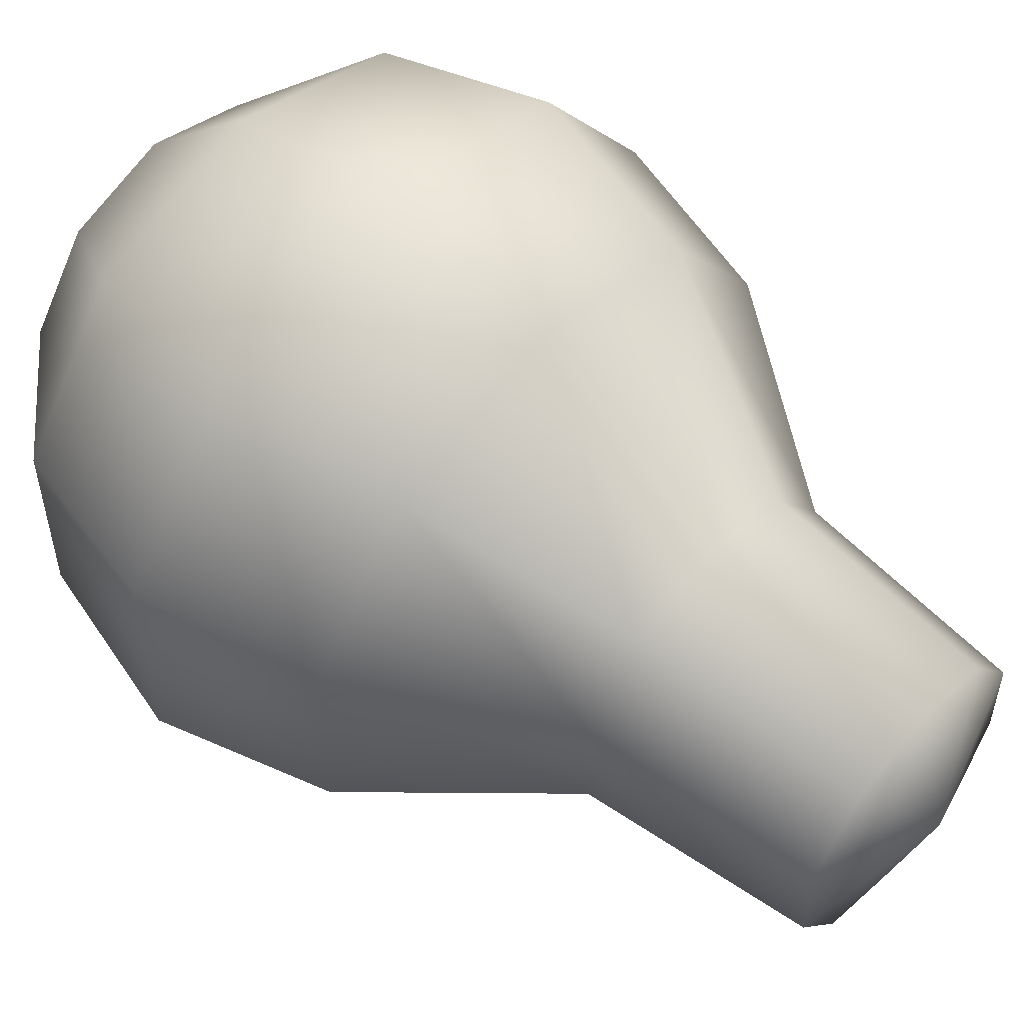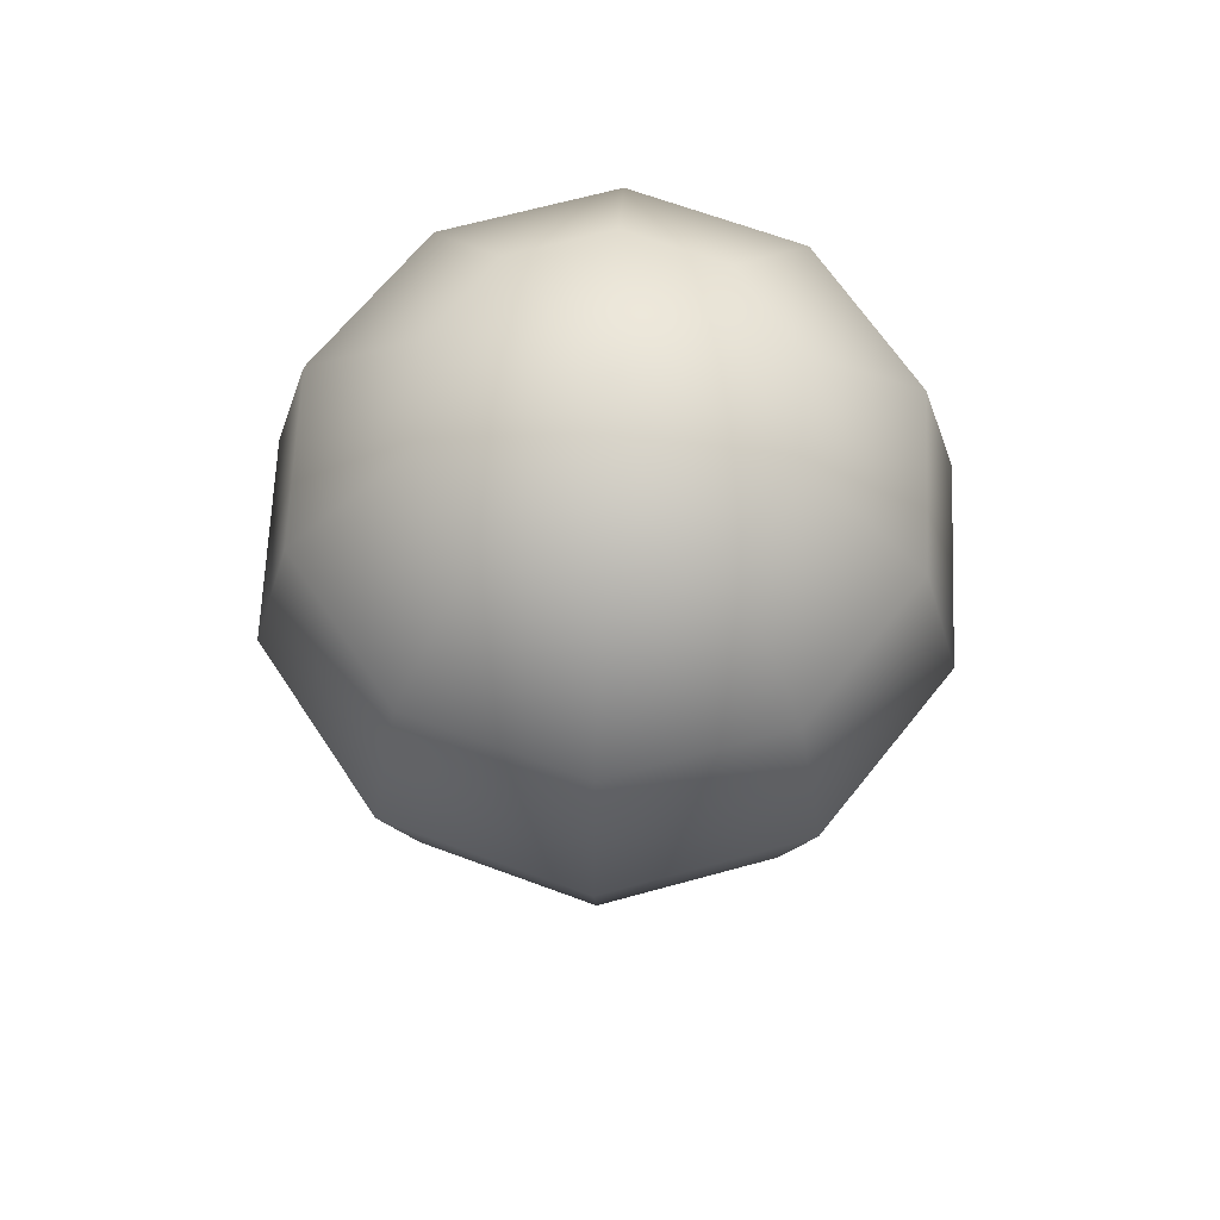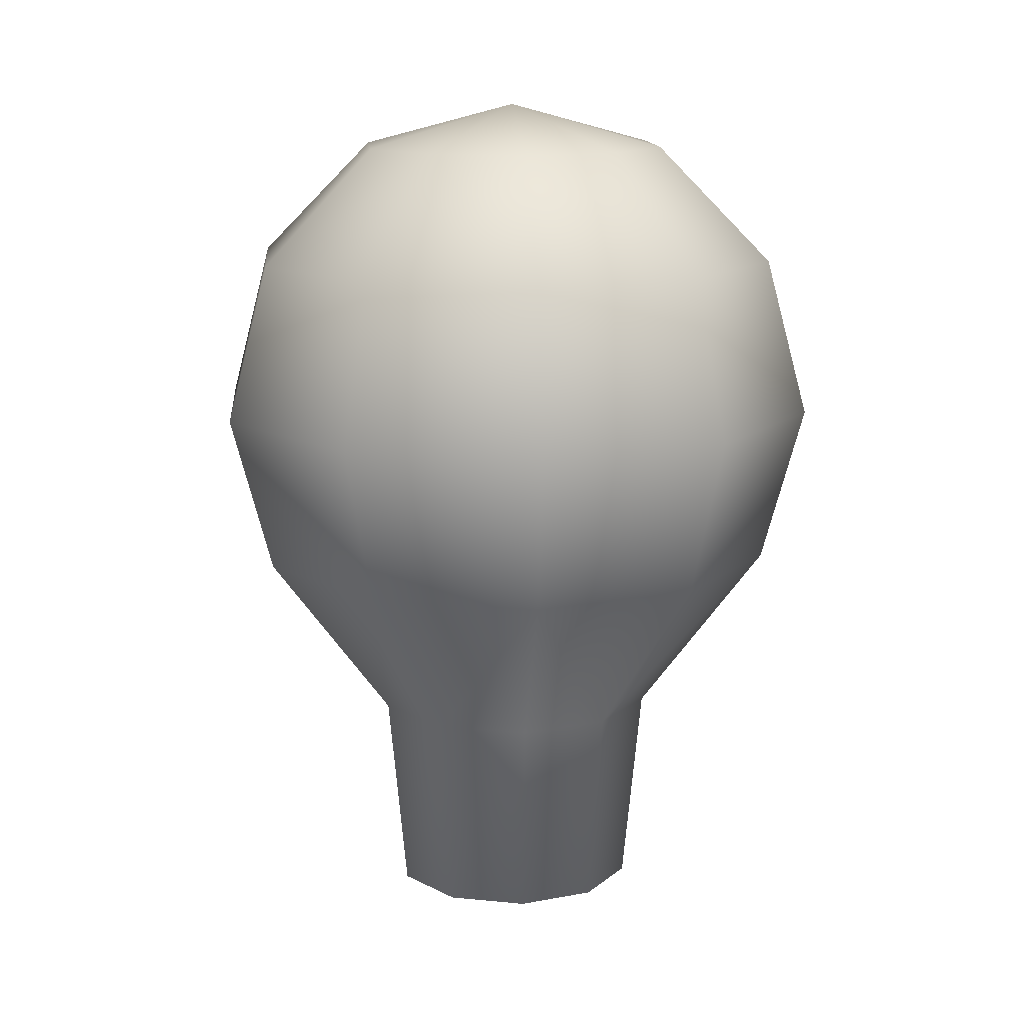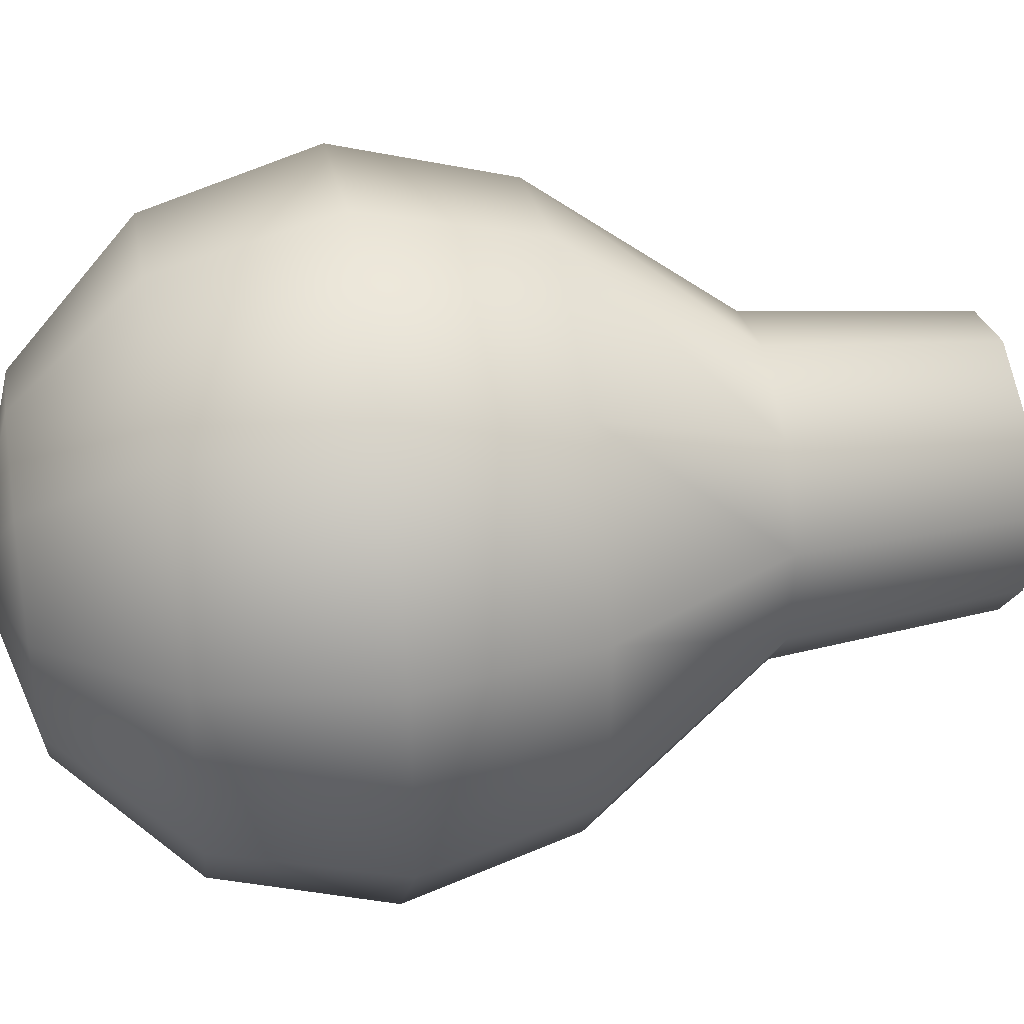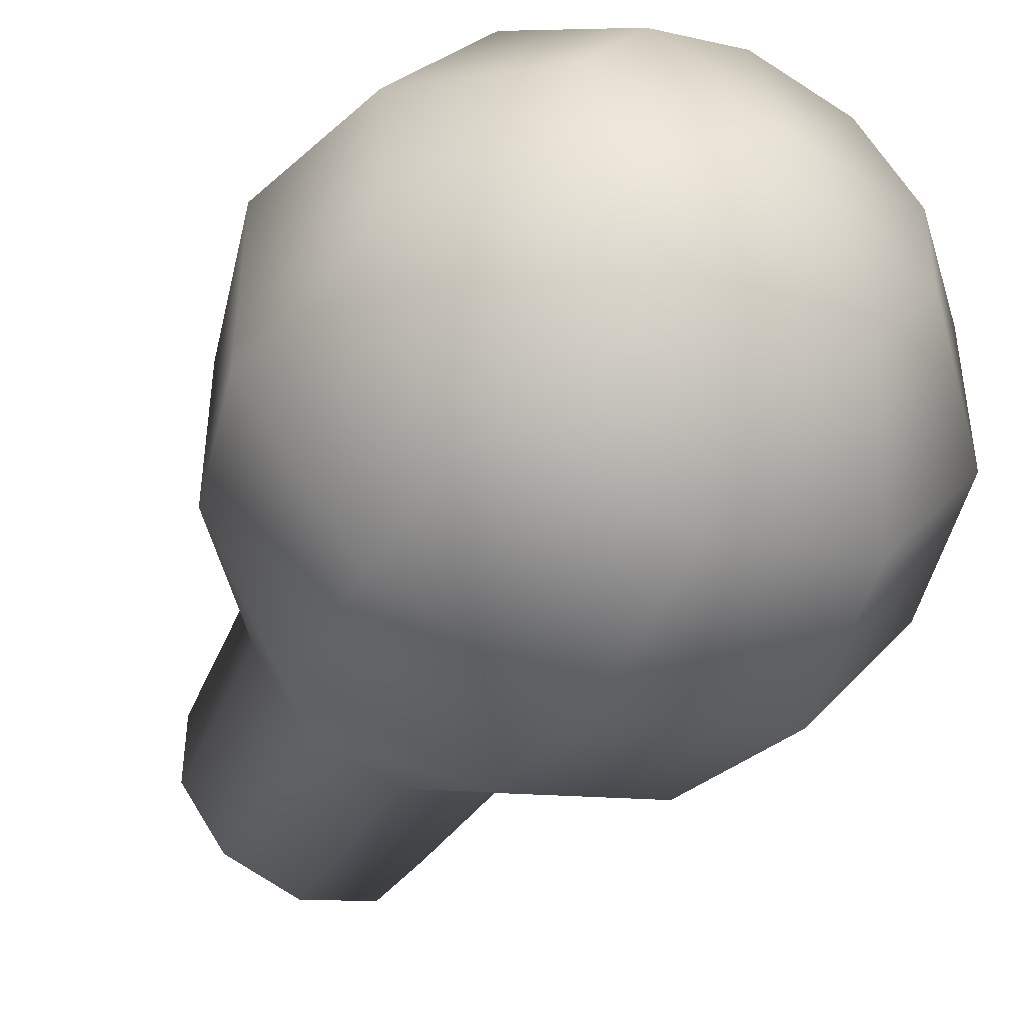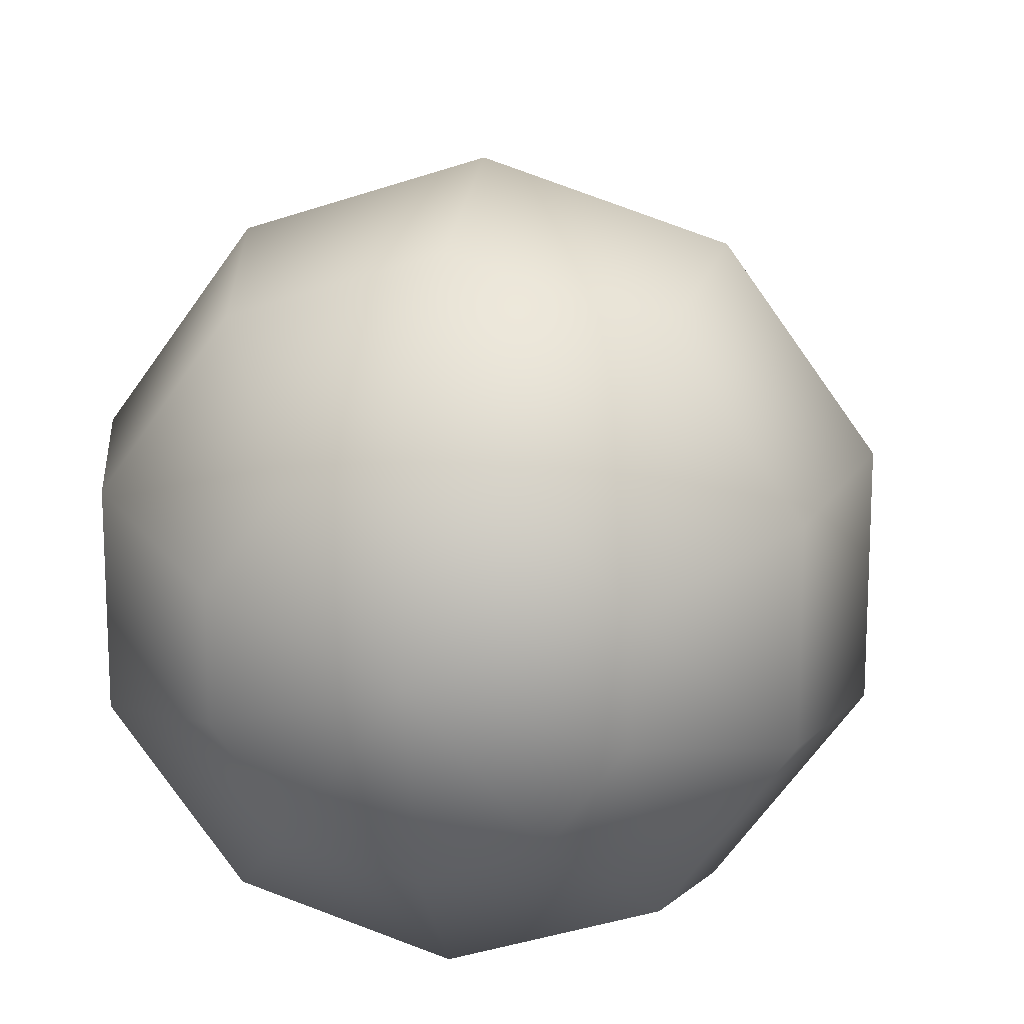
<metadata>
{"format":"obj","ext":"obj","renderer":"f3d","projection":"perspective","resolution":1024,"background":"white","views":[{"elev":55.8,"azim":-48.5,"up":"+Z"},{"elev":65.8,"azim":74.5,"up":"+Y"},{"elev":13.5,"azim":30.7,"up":"+Y"},{"elev":40.7,"azim":-99.4,"up":"+Z"},{"elev":-44.6,"azim":152.4,"up":"+Z"},{"elev":16.4,"azim":-170.2,"up":"+Z"}]}
</metadata>
<code>
o light_model
v 0.2939 1.178 -0.4045
v 0.509 0.8123 -0.7006
v 0.5878 0.3123 -0.809
v 0.509 -0.1877 -0.7006
v 0.2733 -0.7289 -0.3761
v 0.4755 1.178 -0.1545
v 0.8236 0.8123 -0.2676
v 0.9511 0.3123 -0.309
v 0.8236 -0.1877 -0.2676
v 0.4422 -0.7289 -0.1437
v 0.4755 1.178 0.1545
v 0.8236 0.8123 0.2676
v 0.9511 0.3123 0.309
v 0.8236 -0.1877 0.2676
v 0.4422 -0.7289 0.1437
v 0.2939 1.178 0.4045
v 0.509 0.8123 0.7006
v 0.5878 0.3123 0.809
v 0.509 -0.1877 0.7006
v 0.2733 -0.7289 0.3761
v 0 1.178 0.5
v 0 0.8123 0.866
v 0 0.3123 1
v 0 -0.1877 0.866
v 0 -0.7289 0.4649
v -0.2939 1.178 0.4045
v -0.509 0.8123 0.7006
v -0.5878 0.3123 0.809
v -0.509 -0.1877 0.7006
v -0.2733 -0.7289 0.3761
v 0 1.312 -0
v -0.4755 1.178 0.1545
v -0.8236 0.8123 0.2676
v -0.9511 0.3123 0.309
v -0.8236 -0.1877 0.2676
v -0.4422 -0.7289 0.1437
v -0.4755 1.178 -0.1545
v -0.8236 0.8123 -0.2676
v -0.9511 0.3123 -0.309
v -0.8236 -0.1877 -0.2676
v -0.4422 -0.7289 -0.1437
v -0.2939 1.178 -0.4045
v -0.509 0.8123 -0.7006
v -0.5878 0.3123 -0.809
v -0.509 -0.1877 -0.7006
v -0.2733 -0.7289 -0.3761
v -0 1.178 -0.5
v -0 0.8123 -0.866
v -0 0.3123 -1
v -0 -0.1877 -0.866
v -0 -0.7289 -0.4649
v 0.3829 -1.37 -0.1244
v 0.2366 -1.37 -0.3257
v 0.3829 -1.37 0.1244
v 0.2366 -1.37 0.3257
v 0 -1.37 0.4026
v -0.2366 -1.37 0.3257
v -0.3829 -1.37 0.1244
v 0 -1.477 -0
v -0.3829 -1.37 -0.1244
v -0.2366 -1.37 -0.3257
v -0 -1.37 -0.4026
f 46 60 41
f 50 3 4
f 47 2 48
f 50 5 51
f 48 3 49
f 47 31 1
f 3 9 4
f 1 7 2
f 5 9 10
f 3 7 8
f 1 31 6
f 5 62 51
f 6 12 7
f 9 15 10
f 7 13 8
f 6 31 11
f 36 60 58
f 8 14 9
f 15 19 20
f 12 18 13
f 11 31 16
f 20 54 15
f 13 19 14
f 12 16 17
f 19 25 20
f 18 22 23
f 16 31 21
f 15 52 10
f 19 23 24
f 17 21 22
f 24 30 25
f 22 28 23
f 21 31 26
f 10 53 5
f 23 29 24
f 21 27 22
f 29 36 30
f 27 34 28
f 26 31 32
f 25 55 20
f 28 35 29
f 27 32 33
f 33 39 34
f 32 31 37
f 30 58 57
f 35 39 40
f 32 38 33
f 35 41 36
f 37 31 42
f 51 61 46
f 40 44 45
f 37 43 38
f 40 46 41
f 38 44 39
f 25 57 56
f 44 50 45
f 43 47 48
f 45 51 46
f 43 49 44
f 42 31 47
f 59 62 53
f 59 53 52
f 59 52 54
f 59 54 55
f 59 55 56
f 59 56 57
f 59 57 58
f 59 58 60
f 59 60 61
f 59 61 62
f 46 61 60
f 50 49 3
f 47 1 2
f 50 4 5
f 48 2 3
f 3 8 9
f 1 6 7
f 5 4 9
f 3 2 7
f 5 53 62
f 6 11 12
f 9 14 15
f 7 12 13
f 36 41 60
f 8 13 14
f 15 14 19
f 12 17 18
f 20 55 54
f 13 18 19
f 12 11 16
f 19 24 25
f 18 17 22
f 15 54 52
f 19 18 23
f 17 16 21
f 24 29 30
f 22 27 28
f 10 52 53
f 23 28 29
f 21 26 27
f 29 35 36
f 27 33 34
f 25 56 55
f 28 34 35
f 27 26 32
f 33 38 39
f 30 36 58
f 35 34 39
f 32 37 38
f 35 40 41
f 51 62 61
f 40 39 44
f 37 42 43
f 40 45 46
f 38 43 44
f 25 30 57
f 44 49 50
f 43 42 47
f 45 50 51
f 43 48 49

</code>
